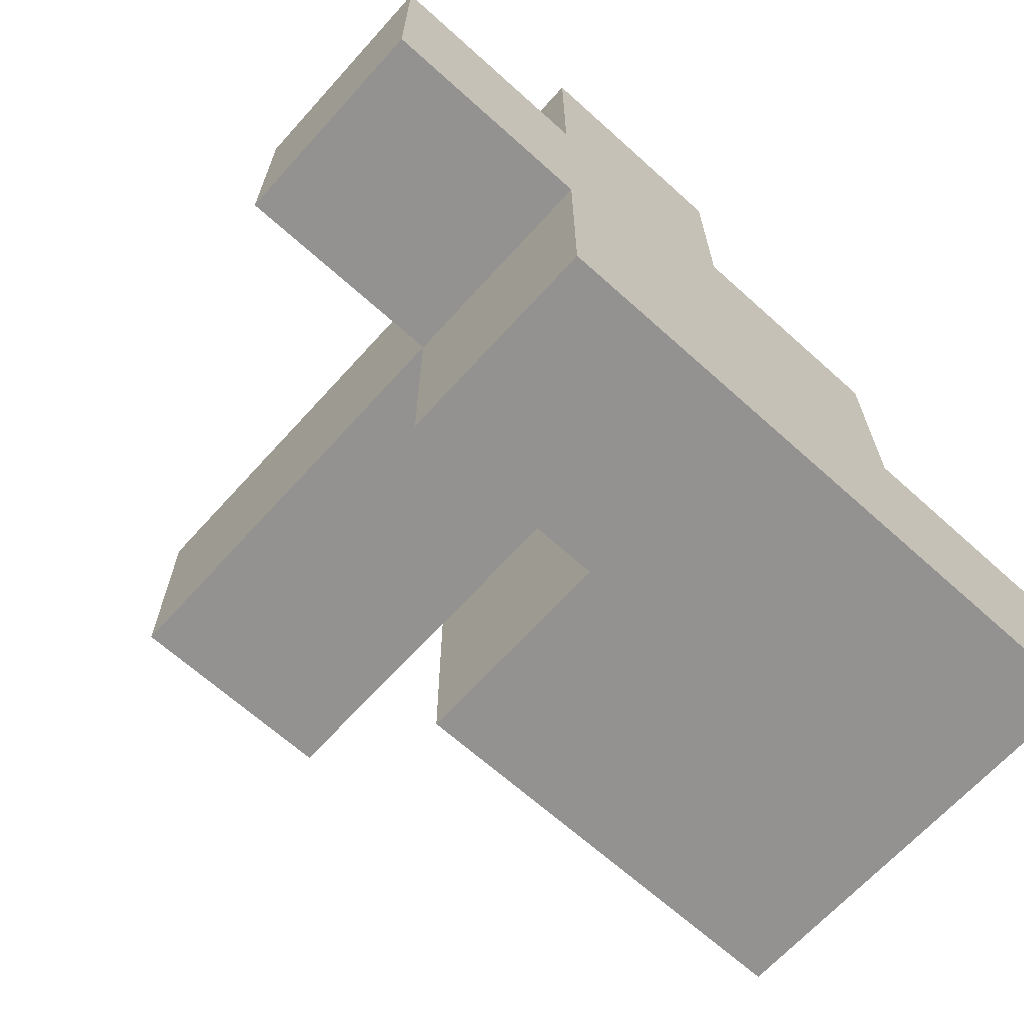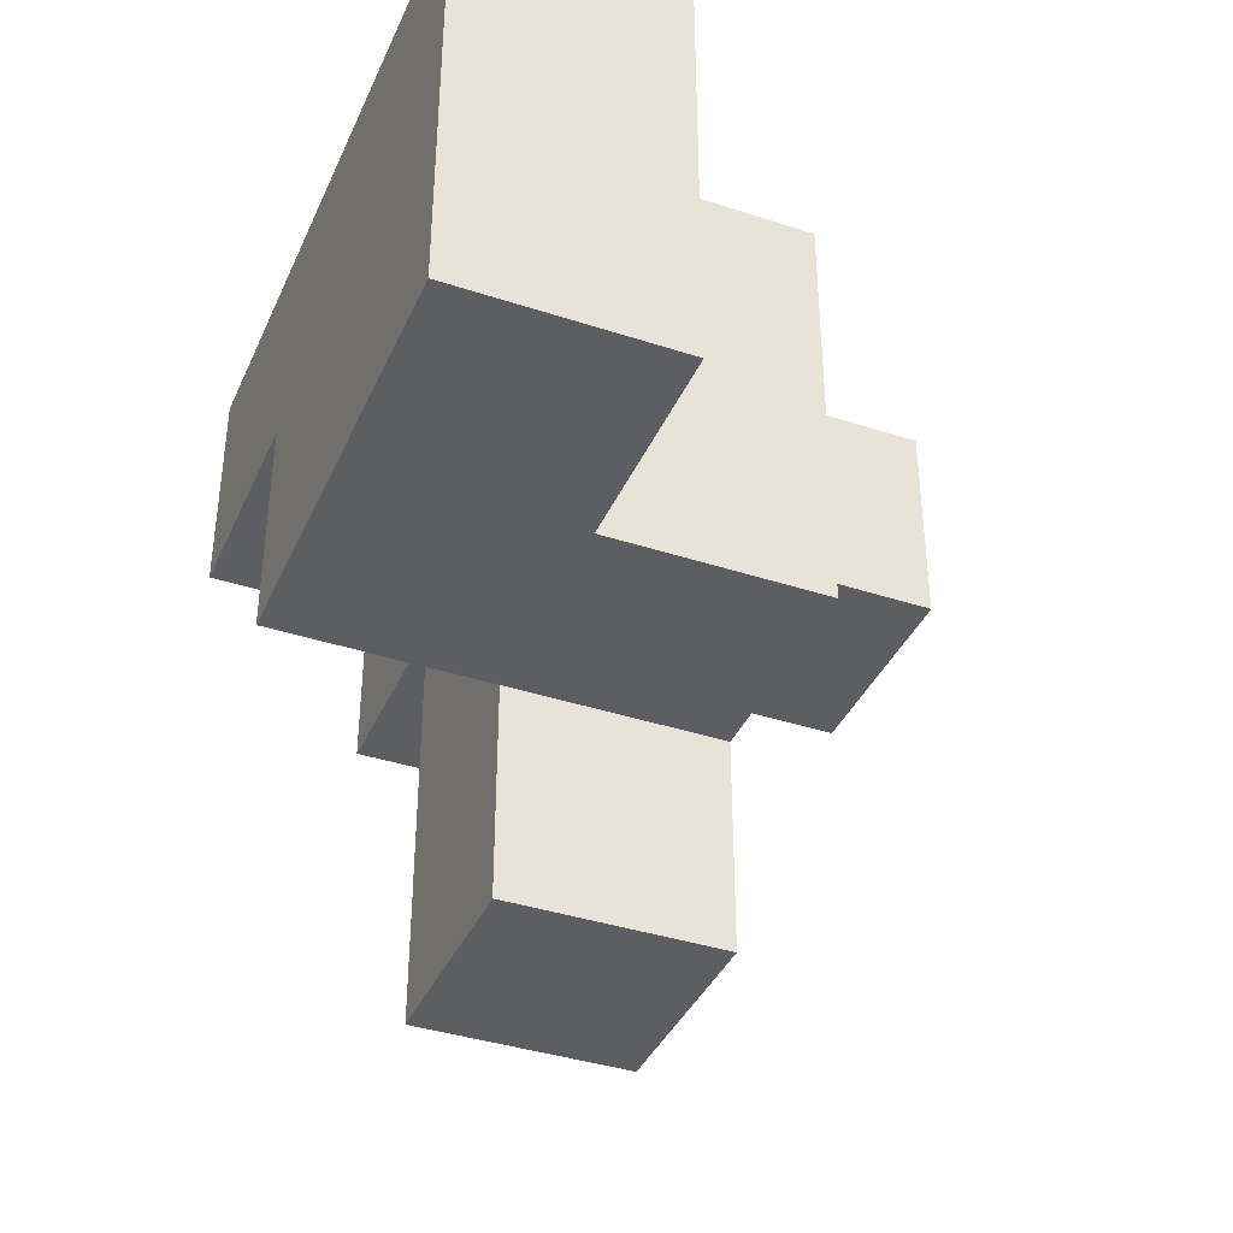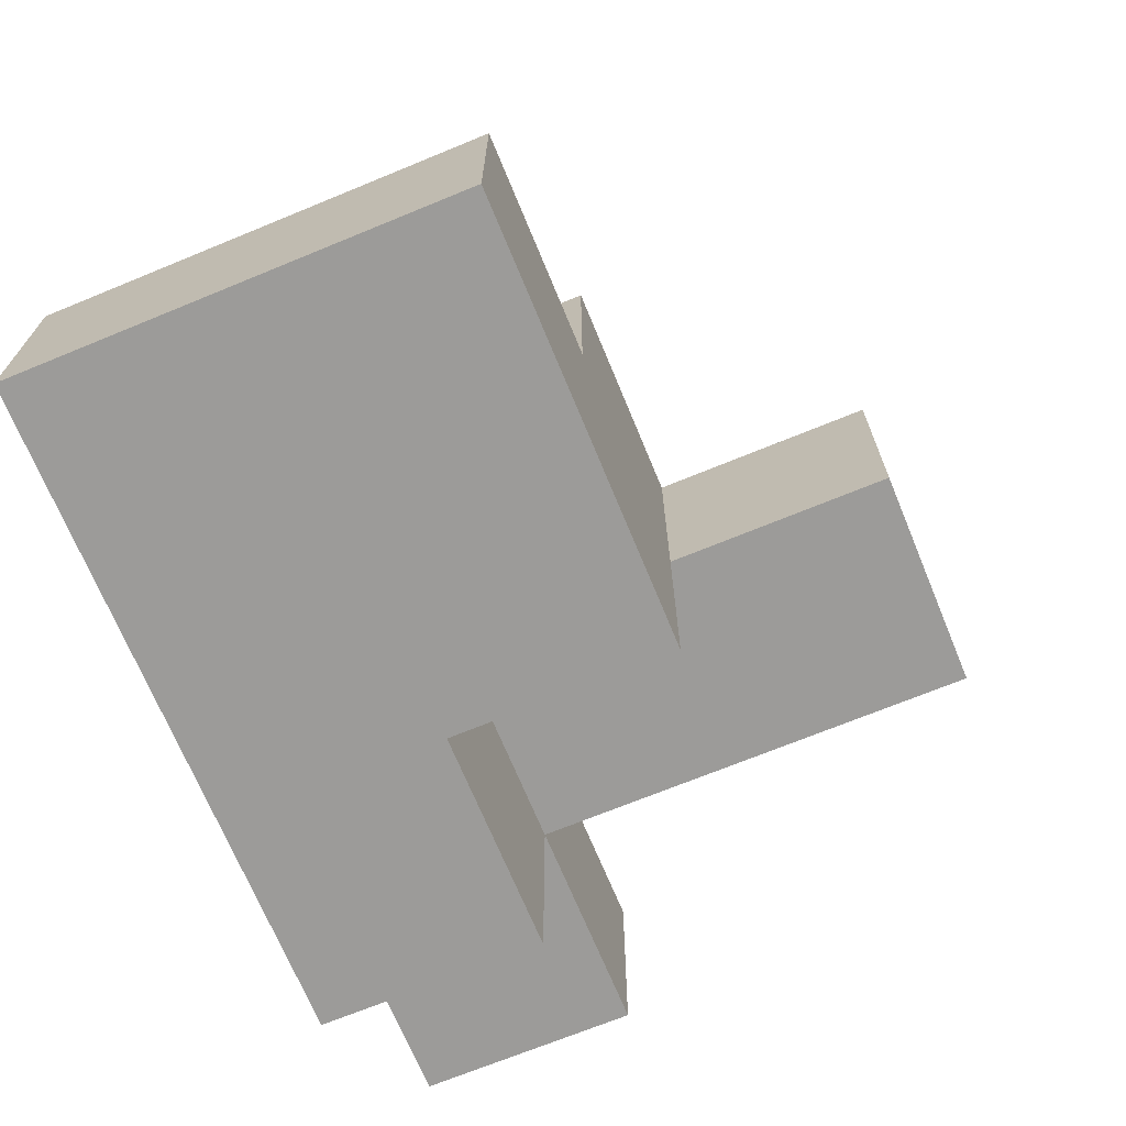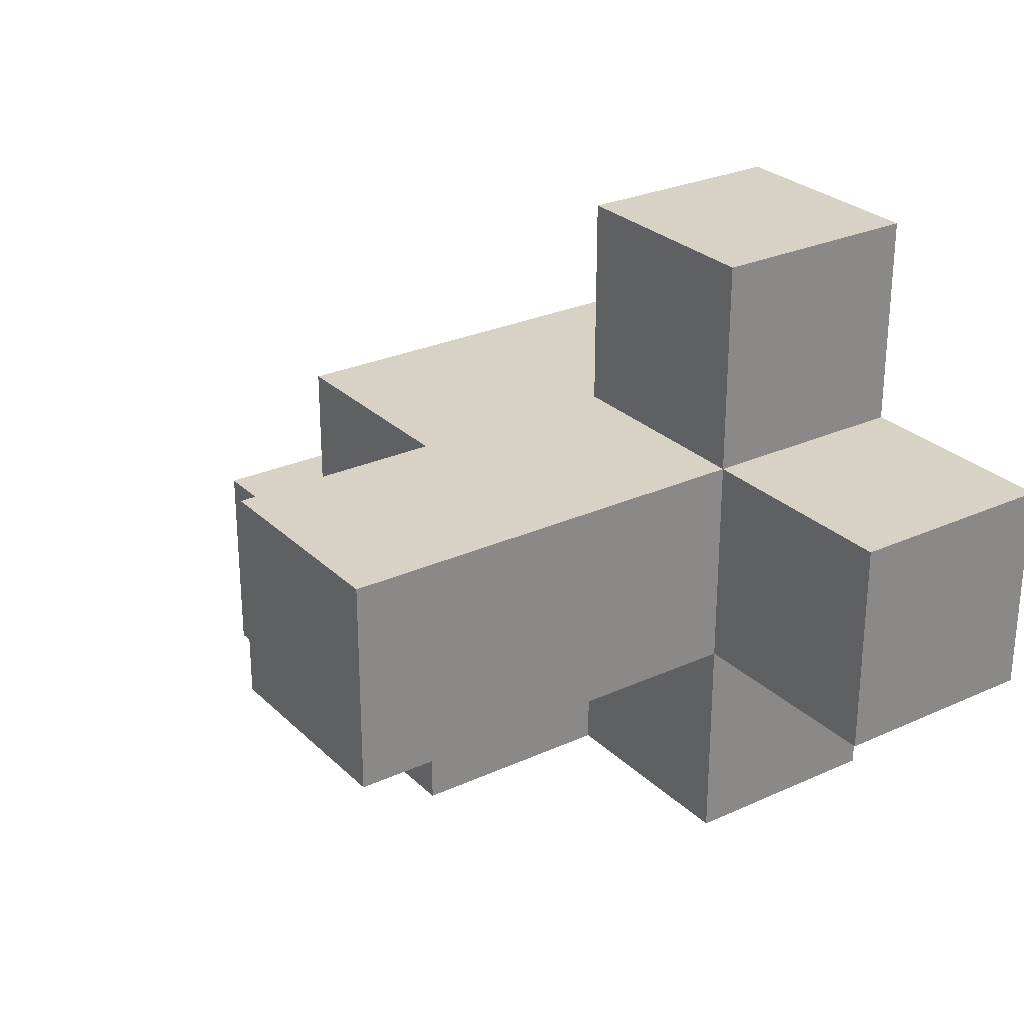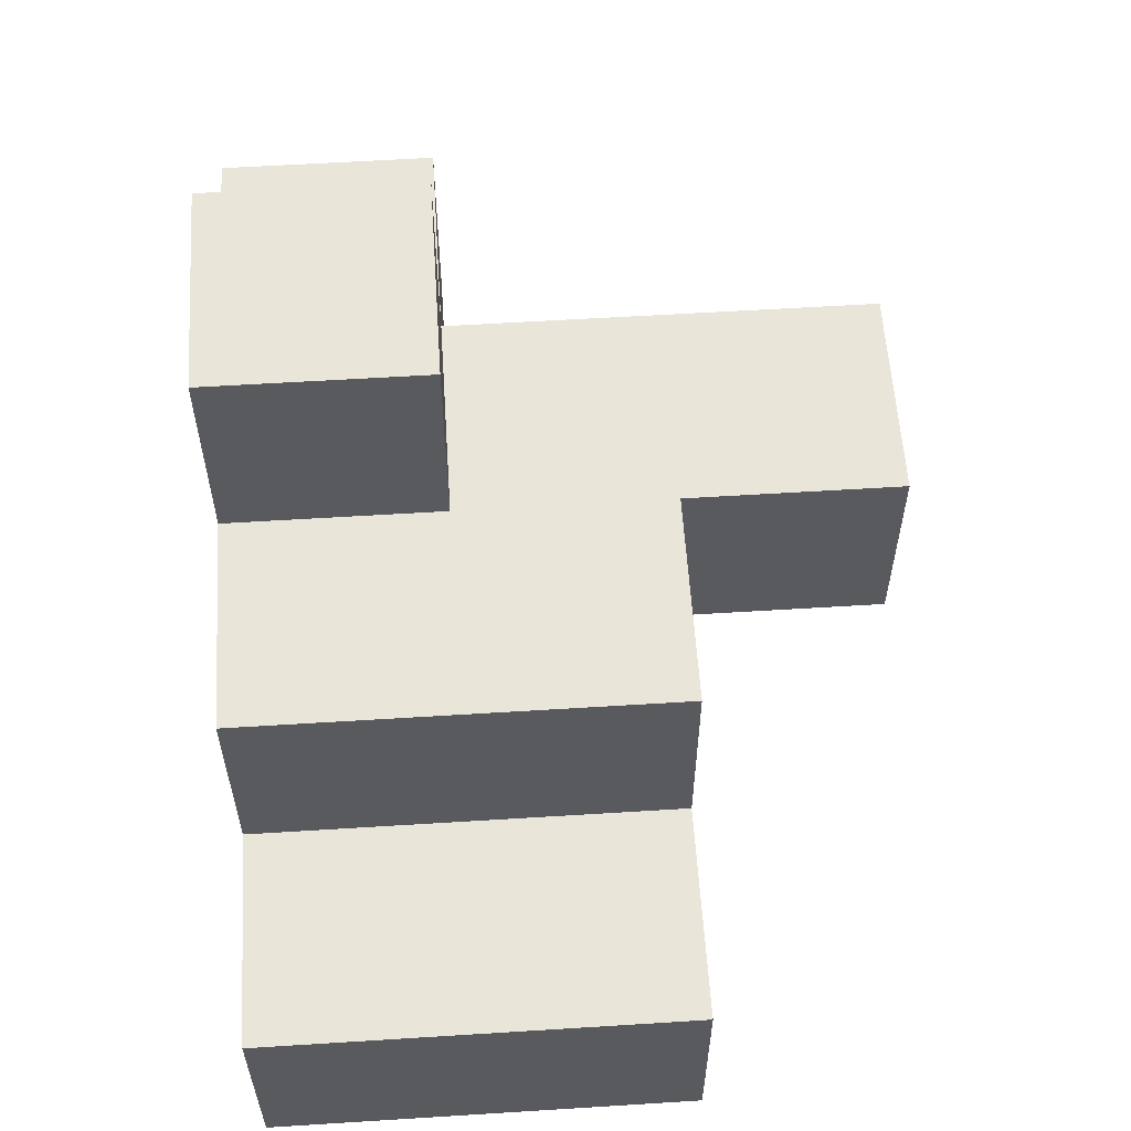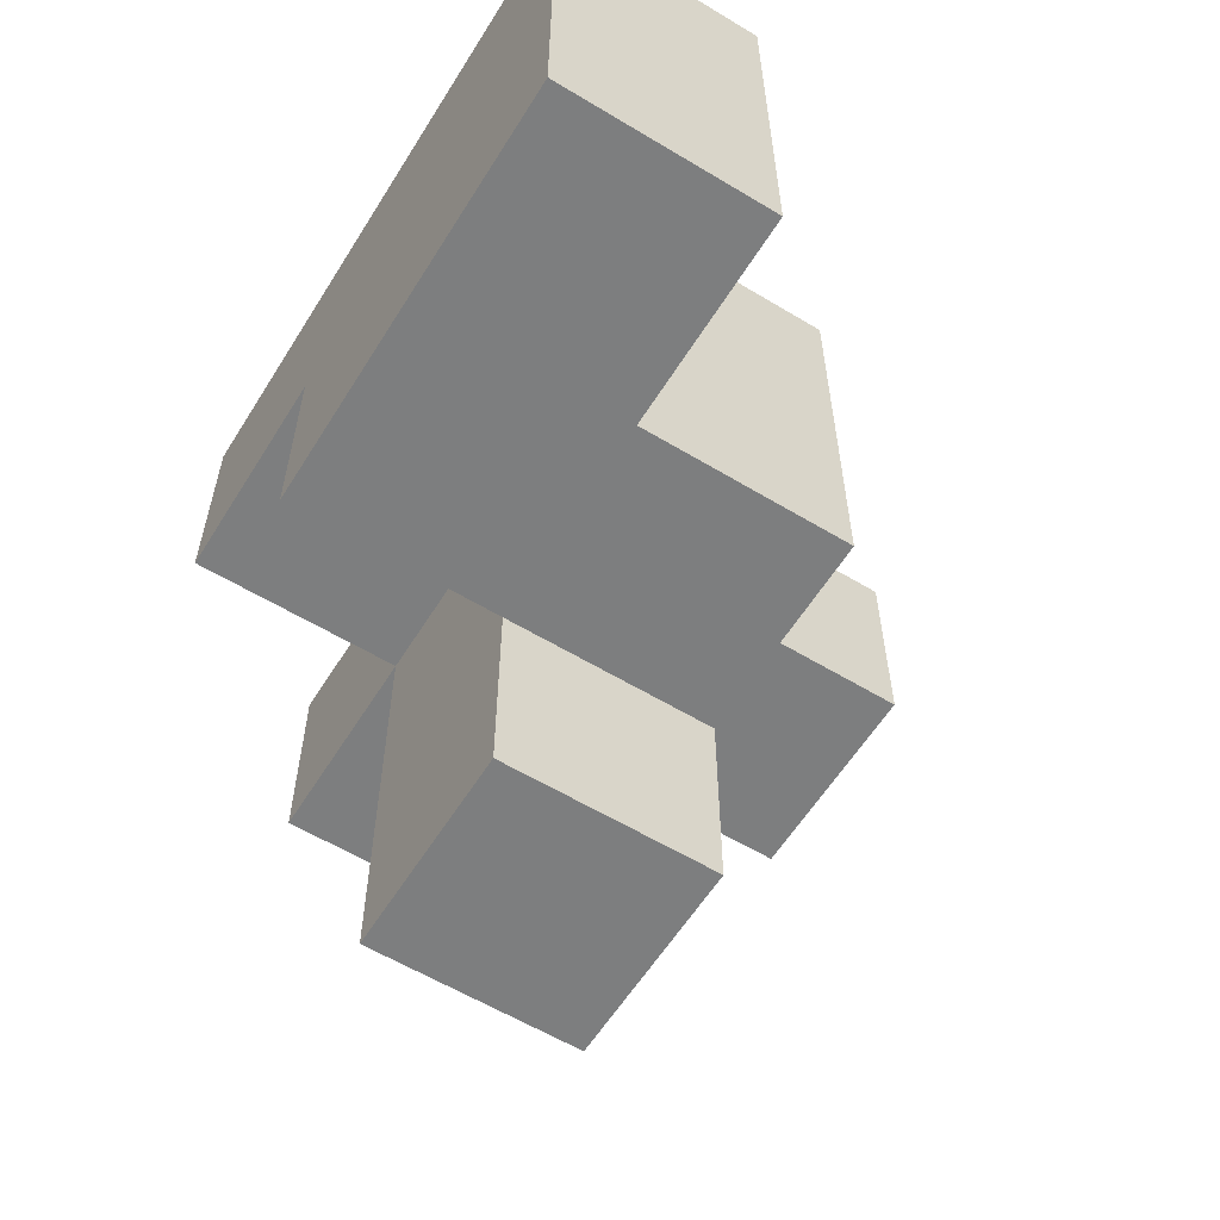
<metadata>
{"format":"obj","ext":"obj","renderer":"f3d","projection":"perspective","resolution":1024,"background":"white","views":[{"elev":-66.5,"azim":137.9,"up":"+Z"},{"elev":-38.7,"azim":-112.4,"up":"+Y"},{"elev":-69.7,"azim":-67.6,"up":"+Z"},{"elev":27.3,"azim":55.0,"up":"+Z"},{"elev":58.3,"azim":-93.7,"up":"+Z"},{"elev":-59.3,"azim":-121.8,"up":"+Y"}]}
</metadata>
<code>
v 0 -0.125 0.0625
v 0 -0.125 -0
v 0 -0.0625 -0
v 0 -0.0625 0.0625
v -0.0625 -0.125 0.0625
v -0.0625 -0.0625 0.0625
v -0.0625 -0.0625 -0
v -0.0625 -0.125 -0
v -0.125 -0.0625 0.0625
v -0.125 0 0.0625
v -0.125 0 -0
v -0.125 -0.0625 -0
v -0.0625 0 0.0625
v 0 0 -0
v 0 0 0.0625
v -0.0625 0 -0
v -0.1875 -0.0625 -0
v -0.1875 0 -0
v -0.1875 0 -0.0625
v -0.1875 -0.0625 -0.0625
v -0.125 0 -0.0625
v -0.125 -0.0625 -0.0625
v -0.0625 -0.0625 -0.0625
v -0.0625 0 -0.0625
v 0 0 0.125
v 0 0.0625 0.0625
v 0 0.0625 0.125
v -0.0625 0 0.125
v -0.0625 0.0625 0.125
v -0.0625 0.0625 0.0625
v -0.125 0.0625 0.0625
v -0.125 0.0625 -0
v -0.0625 0.0625 -0
v 0 0.0625 -0
v 0.0625 0 0.0625
v 0.0625 0 -0
v 0.0625 0.0625 -0
v 0.0625 0.0625 0.0625
v -0.1875 0.0625 -0
v -0.1875 0.0625 -0.0625
v -0.125 0.0625 -0.0625
v -0.0625 0.0625 -0.0625
v 0 0 -0.0625
v 0 0.0625 -0.0625
f 1 2 3 4
f 5 6 7 8
f 8 7 3 2
f 5 1 4 6
f 5 8 2 1
f 9 10 11 12
f 9 6 13 10
f 9 12 7 6
f 4 3 14 15
f 7 16 14 3
f 6 4 15 13
f 17 18 19 20
f 20 19 21 22
f 17 12 11 18
f 17 20 22 12
f 7 23 24 16
f 22 21 24 23
f 12 22 23 7
f 25 15 26 27
f 28 29 30 13
f 28 25 27 29
f 29 27 26 30
f 28 13 15 25
f 10 31 32 11
f 10 13 30 31
f 31 30 33 32
f 30 26 34 33
f 35 36 37 38
f 14 34 37 36
f 15 35 38 26
f 26 38 37 34
f 15 14 36 35
f 18 39 40 19
f 19 40 41 21
f 18 11 32 39
f 39 32 41 40
f 21 41 42 24
f 32 33 42 41
f 14 43 44 34
f 24 42 44 43
f 33 34 44 42
f 16 24 43 14

</code>
